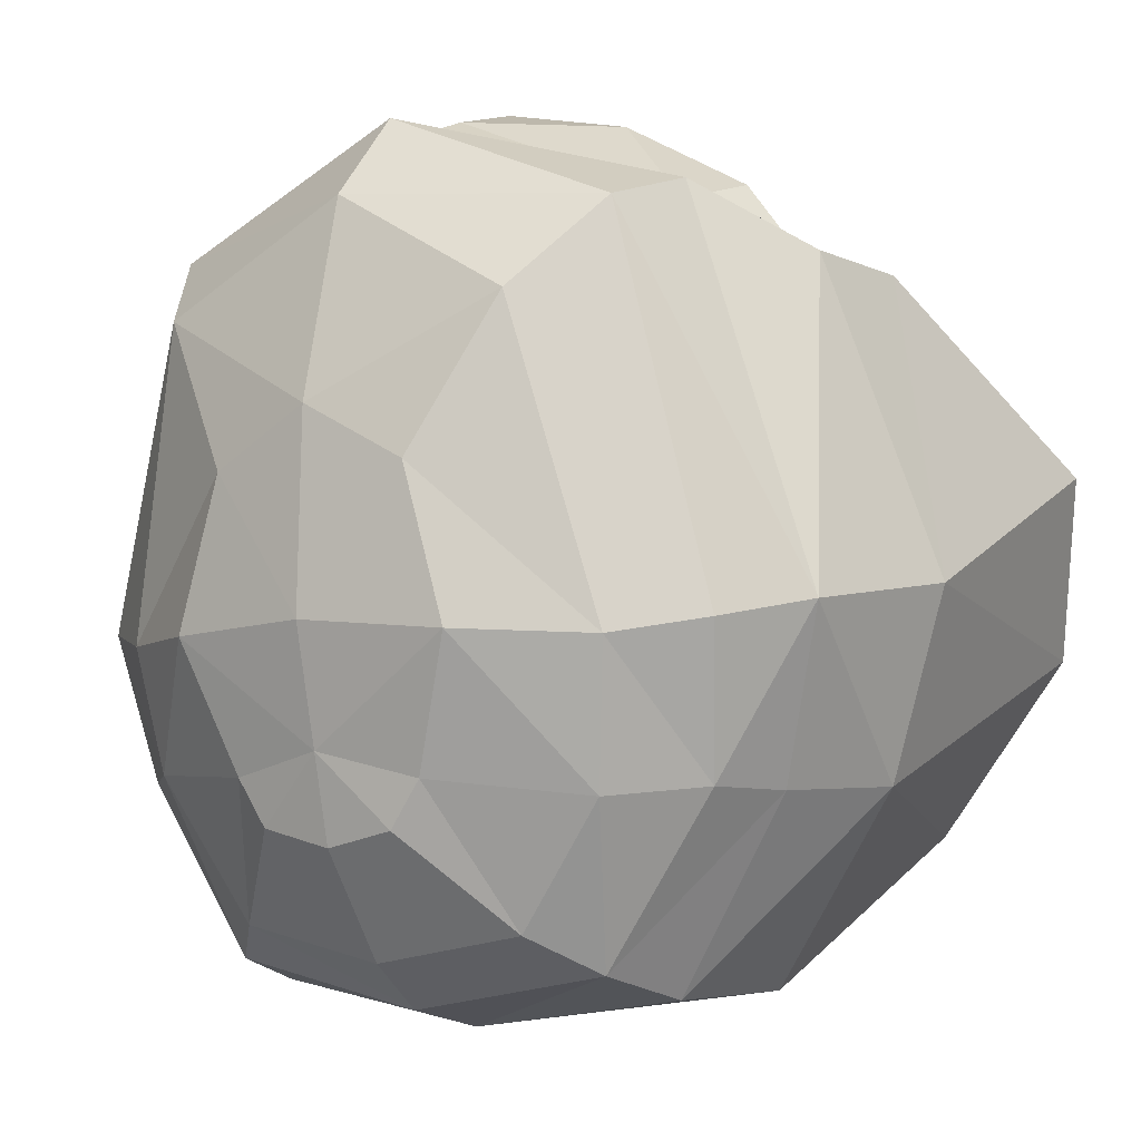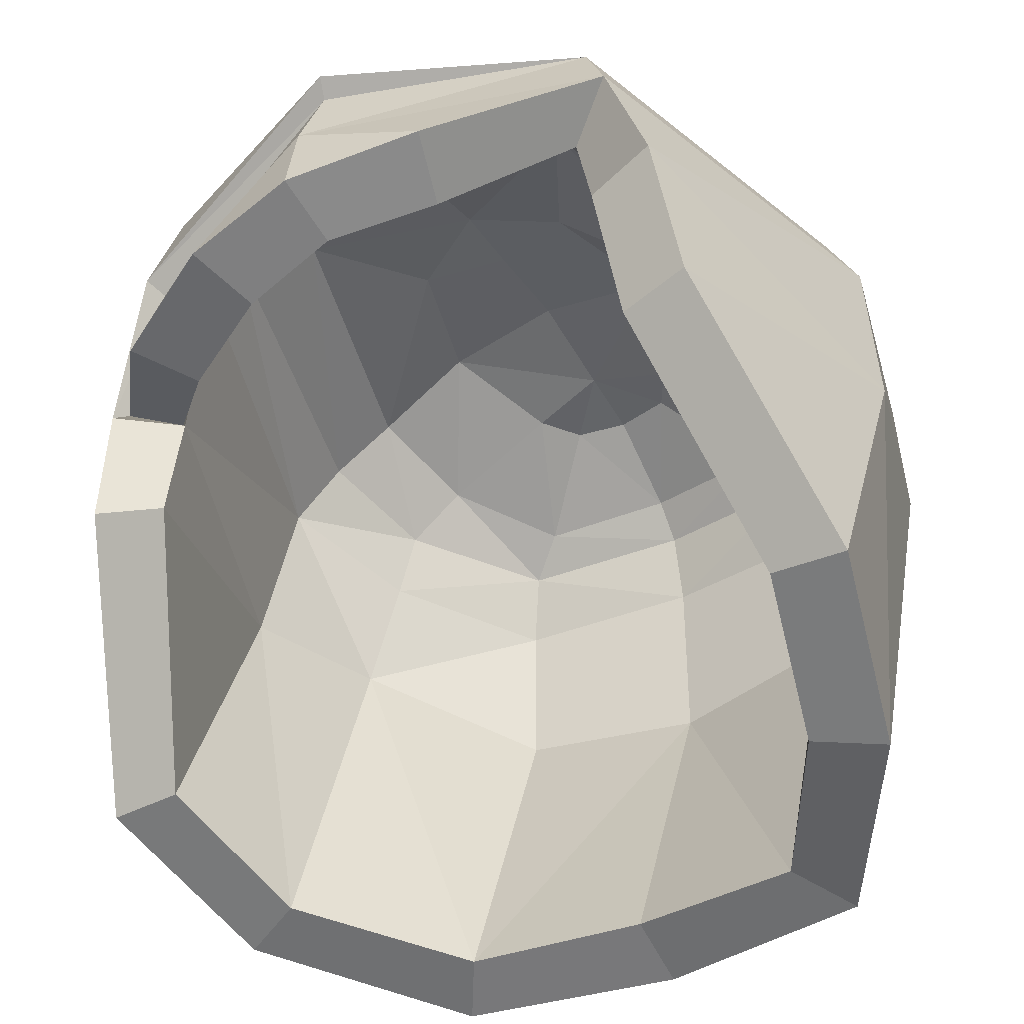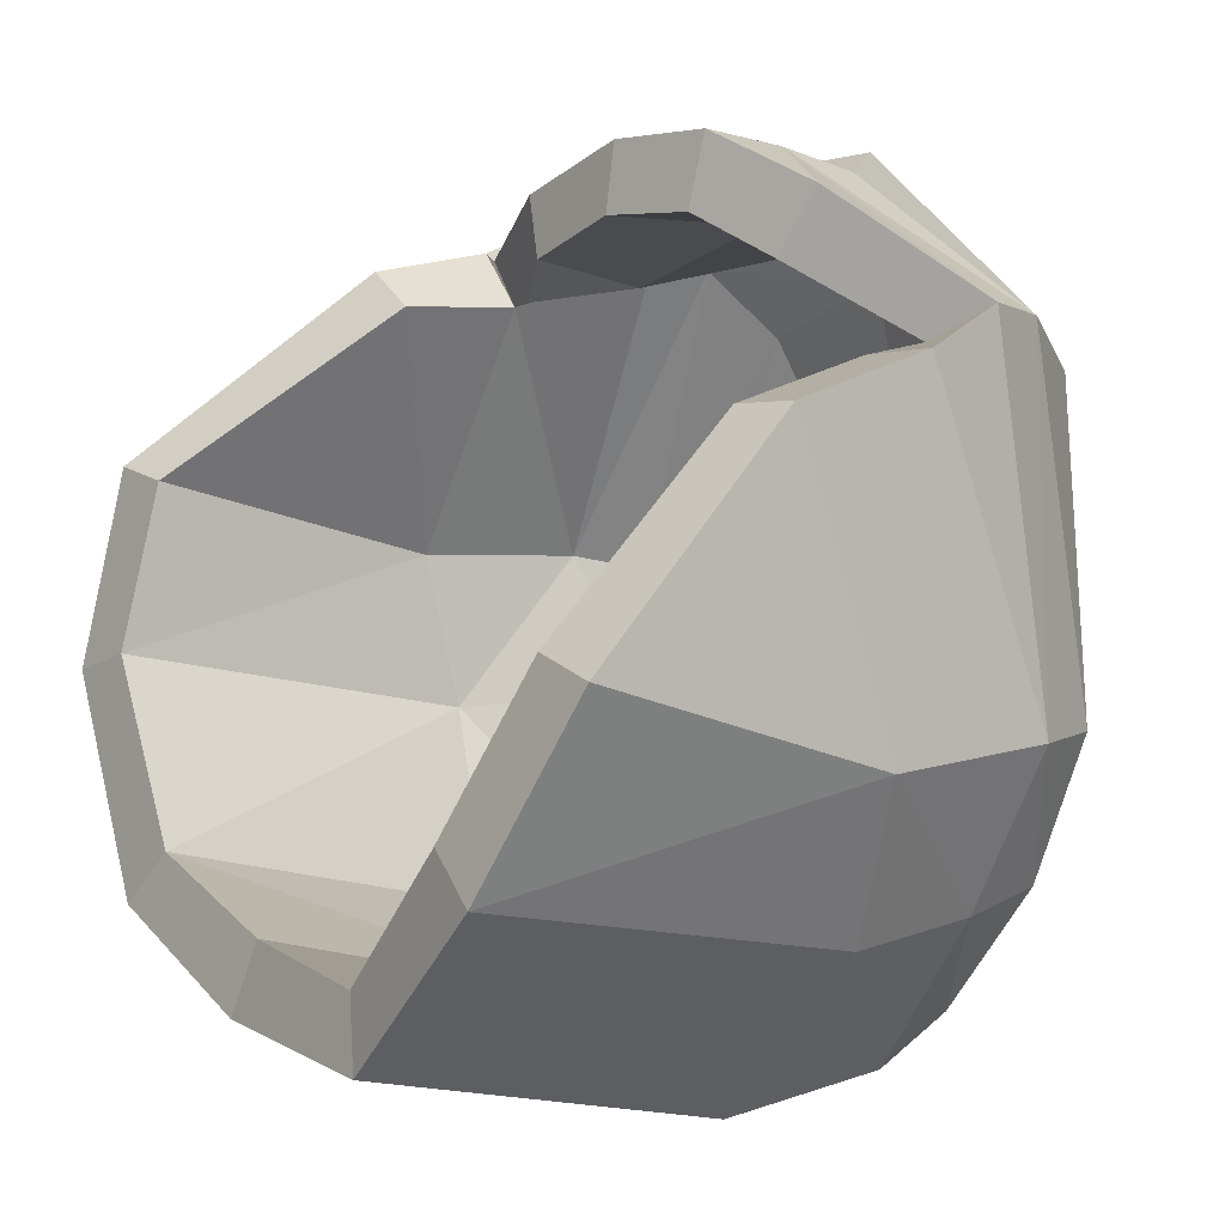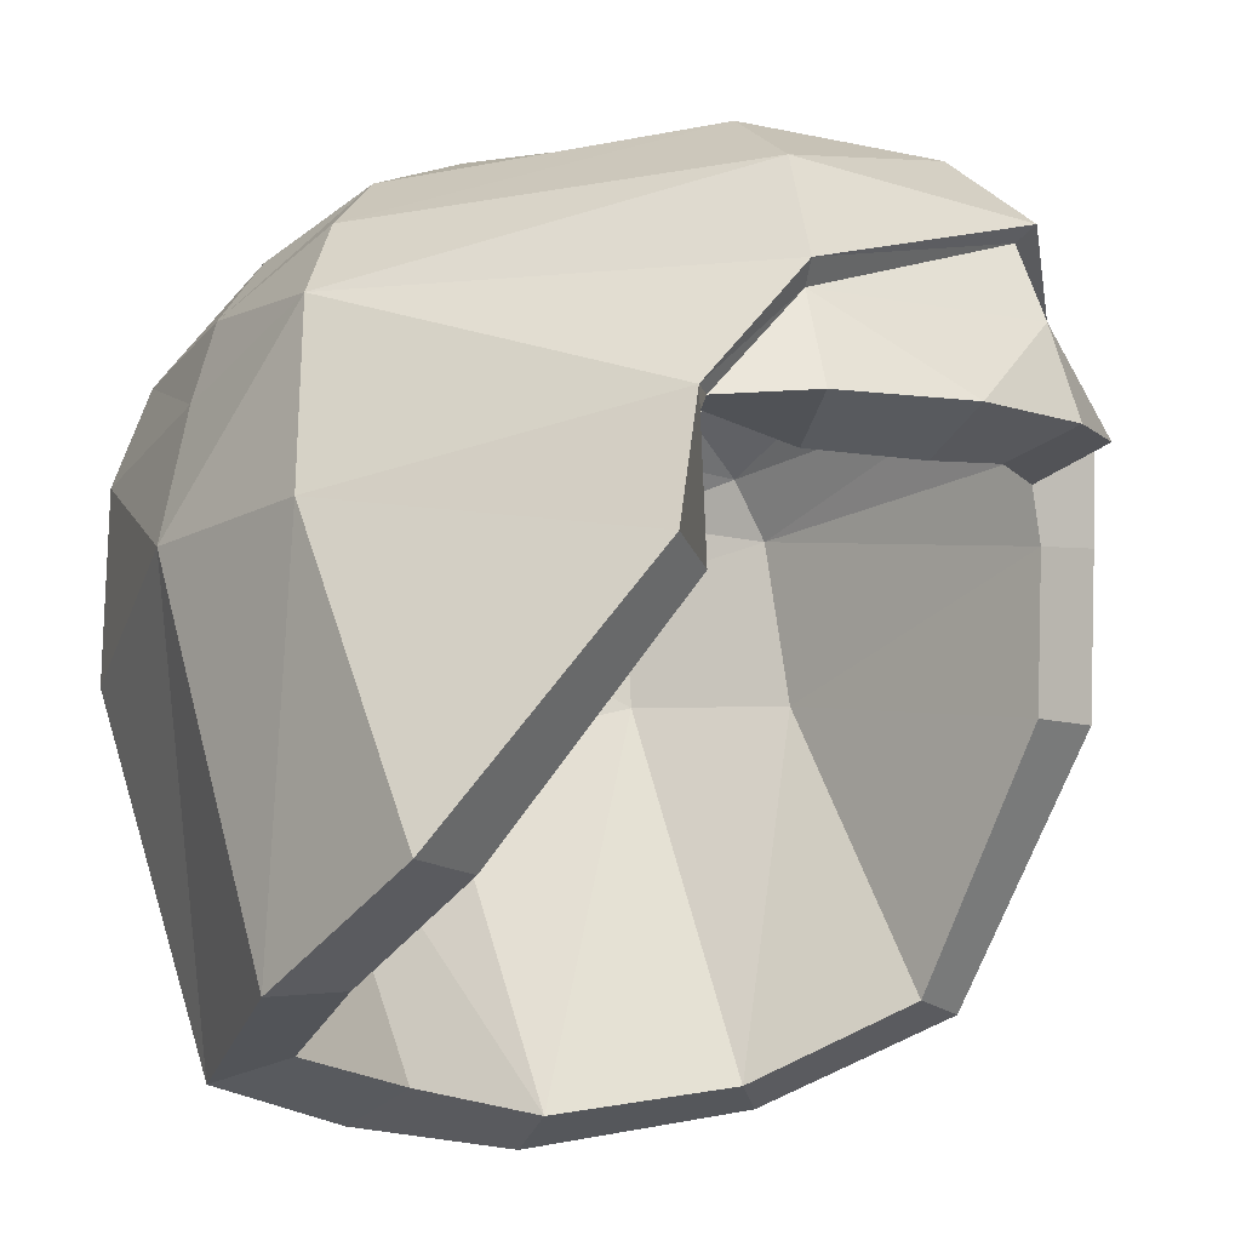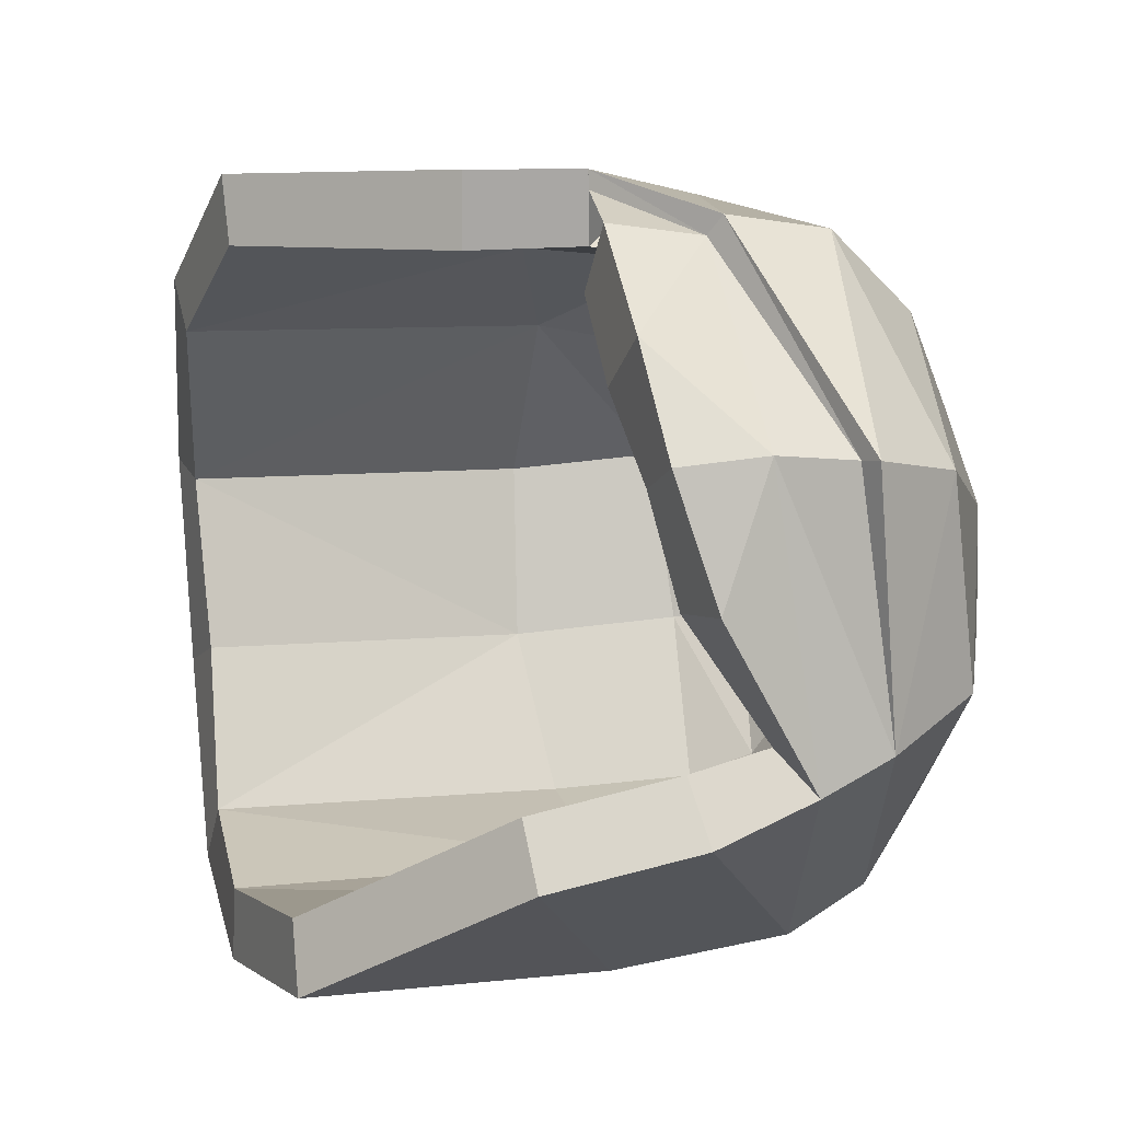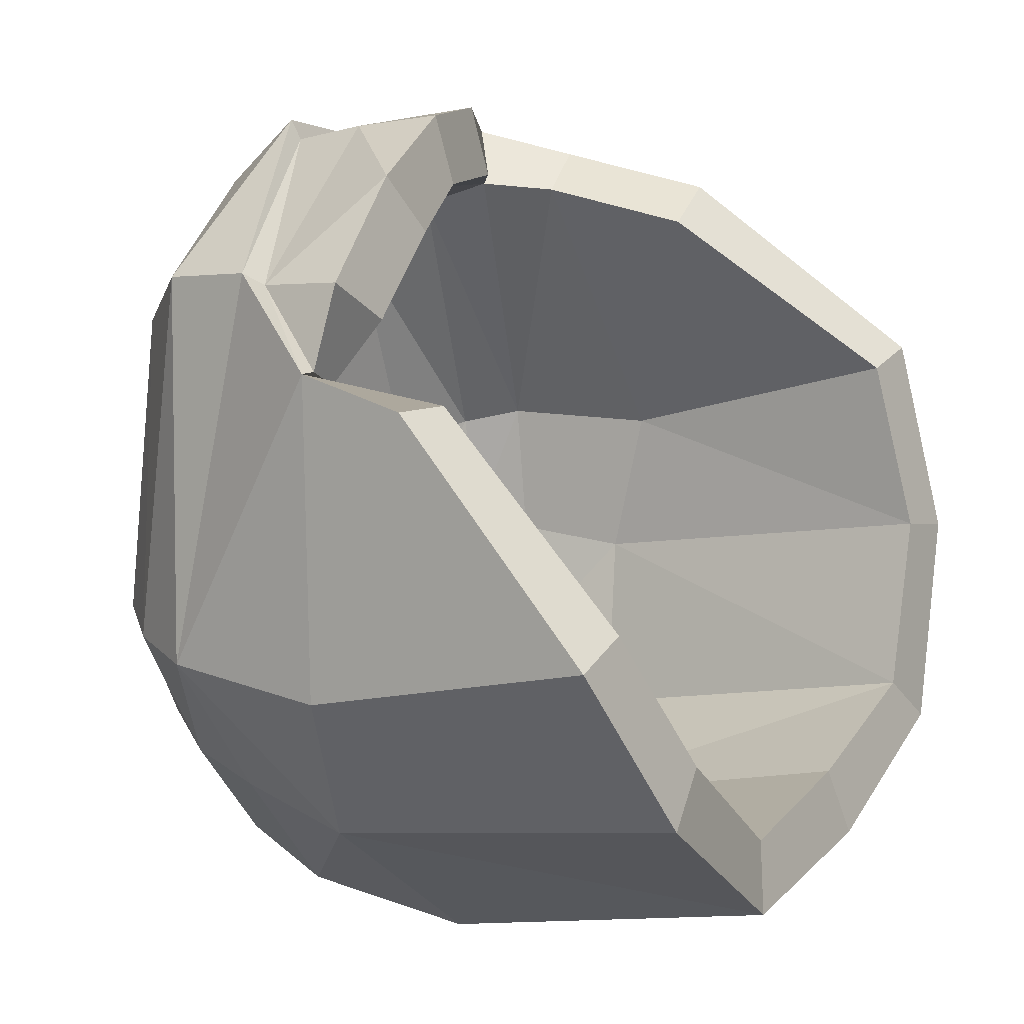
<metadata>
{"format":"obj","ext":"obj","renderer":"f3d","projection":"perspective","resolution":1024,"background":"white","views":[{"elev":-3.8,"azim":-146.3,"up":"+Z"},{"elev":-40.2,"azim":30.8,"up":"+Y"},{"elev":17.2,"azim":56.2,"up":"+Z"},{"elev":-16.4,"azim":-56.4,"up":"+Y"},{"elev":80.0,"azim":83.7,"up":"+Z"},{"elev":27.5,"azim":-61.7,"up":"+Z"}]}
</metadata>
<code>
o Female_Hairstyle_3_Cylinder.005
v 0.1526 0.08657 -0.2564
v 0.1507 -0.02465 -0.2585
v 0.009566 -0.04143 -0.2792
v 0.009593 0.08735 -0.2786
v 0.2235 0.09039 -0.136
v 0.1484 -0.2614 -0.171
v 0.009664 0.149 -0.2644
v -0.1342 0.08659 -0.2565
v 0.2287 0.005657 -0.1345
v 0.2128 0.1459 -0.1335
v 0.008543 -0.2617 -0.1901
v 0.2265 -0.2373 -0.05502
v -0.1218 0.1469 -0.2395
v 0.1397 0.1469 -0.2395
v -0.1329 -0.02932 -0.2585
v 0.2509 0.1181 -0.03053
v 0.2241 0.1713 -0.04179
v 0.009063 0.1859 -0.2354
v -0.2058 0.09062 -0.136
v -0.1899 0.1424 -0.1334
v 0.2597 -0.1874 0.06418
v 0.2616 0.002797 -0.02155
v 0.106 0.1836 -0.2165
v 0.1601 0.1995 -0.1283
v -0.1327 -0.257 -0.171
v -0.08893 0.1821 -0.2164
v -0.2288 0.005377 -0.1345
v 0.1864 0.1259 0.202
v 0.1656 0.1728 0.1857
v 0.1696 0.2144 -0.05144
v -0.2292 -0.2362 -0.05499
v -0.03539 0.2322 -0.1581
v 0.008432 0.2323 -0.1685
v -0.2422 0.1182 -0.03047
v -0.2072 0.1709 -0.04163
v -0.1469 0.192 -0.1388
v 0.2213 -0.03687 0.1757
v 0.208 0.06333 0.1883
v 0.05435 0.2321 -0.1579
v 0.07207 0.2344 -0.1292
v -0.261 -0.1877 0.05927
v -0.2616 0.001994 -0.01678
v 0.0052 0.1676 0.2449
v 0.1295 0.2289 0.1396
v 0.1023 0.2525 -0.04825
v -0.05565 0.233 -0.1291
v 0.008391 0.2449 -0.1141
v -0.1537 0.1117 0.2137
v -0.1436 0.1744 0.1954
v -0.1623 0.2123 -0.05125
v 0.08704 0.07883 0.2576
v 0.000998 0.1178 0.2638
v 0.008925 0.177 0.2562
v 0.008335 0.2617 -0.04123
v -0.2103 -0.03588 0.1726
v -0.2006 0.03871 0.1779
v 0.004941 0.06022 0.2792
v -0.1447 0.1009 0.2044
v 0.008449 0.2261 0.203
v 0.07402 0.2525 0.04528
v -0.08568 0.2523 -0.04804
v -0.1035 0.2226 0.1398
v -0.07447 0.05105 0.2641
v 0.00833 0.2591 0.02753
v -0.1888 0.03757 0.1749
v -0.1539 0.04189 0.2211
v 0.008327 0.2571 0.08005
v -0.05731 0.252 0.04552
v 0.1261 0.07853 -0.2173
v 0.125 -0.01773 -0.2186
v 0.009476 -0.03234 -0.2321
v 0.009566 0.08122 -0.231
v 0.1801 0.08436 -0.1164
v 0.1216 -0.2473 -0.1337
v 0.009664 0.1285 -0.221
v -0.1086 0.07788 -0.2168
v 0.1849 0.007995 -0.1149
v 0.1739 0.1251 -0.1145
v 0.008751 -0.2437 -0.1456
v 0.1828 -0.2304 -0.03642
v -0.09845 0.1232 -0.2049
v 0.1163 0.1233 -0.2048
v -0.109 -0.02195 -0.2175
v 0.2046 0.1051 -0.03007
v 0.1861 0.142 -0.03976
v 0.009293 0.1514 -0.2021
v -0.1645 0.07839 -0.1148
v -0.1515 0.1211 -0.114
v 0.2118 -0.186 0.06632
v 0.2137 0.001509 -0.01902
v 0.09166 0.1472 -0.1888
v 0.1349 0.1619 -0.1122
v -0.1079 -0.2425 -0.1325
v -0.07486 0.1454 -0.1889
v -0.1859 0.004863 -0.113
v 0.1518 0.105 0.1762
v 0.1369 0.1453 0.1588
v 0.143 0.1746 -0.04748
v -0.1865 -0.2291 -0.03423
v -0.02494 0.1885 -0.1412
v 0.008502 0.1889 -0.148
v -0.1974 0.1009 -0.02911
v -0.1703 0.1404 -0.03828
v -0.1196 0.1565 -0.1215
v 0.1747 -0.04147 0.1652
v 0.1622 0.0545 0.177
v 0.04426 0.1884 -0.1407
v 0.05994 0.19 -0.1156
v -0.213 -0.187 0.06064
v -0.2138 -0.001472 -0.01593
v -0.002192 0.1854 0.2009
v 0.1084 0.1883 0.1249
v 0.08719 0.2071 -0.04431
v -0.04277 0.1888 -0.1153
v 0.008635 0.1981 -0.1034
v -0.1301 0.1162 0.1722
v -0.1136 0.1481 0.1686
v -0.134 0.1738 -0.04685
v 0.07512 0.05922 0.2154
v 0.003626 0.1009 0.2189
v 0.003309 0.1759 0.2085
v 0.008409 0.2139 -0.03695
v -0.1645 -0.04097 0.1592
v -0.1614 0.03506 0.1505
v 0.006104 0.04784 0.2329
v -0.1358 0.1114 0.1584
v 0.008562 0.185 0.1783
v 0.06317 0.2058 0.04192
v -0.07111 0.2068 -0.04355
v -0.08357 0.1808 0.1269
v -0.05673 0.03323 0.2232
v 0.008505 0.2111 0.02571
v -0.1818 0.05347 0.1302
v -0.123 0.02753 0.1873
v 0.009153 0.2096 0.07265
v -0.04544 0.2057 0.04057
f 2 4 1
f 1 9 2
f 6 3 2
f 4 14 1
f 4 15 8
f 5 14 10
f 6 9 12
f 4 13 7
f 5 22 9
f 10 16 5
f 3 25 15
f 7 26 18
f 7 23 14
f 8 27 19
f 13 19 20
f 12 22 21
f 14 24 10
f 24 17 10
f 13 36 26
f 16 38 22
f 29 16 17
f 25 27 15
f 32 18 26
f 18 39 23
f 27 34 19
f 20 34 35
f 22 37 21
f 17 44 29
f 23 40 24
f 24 45 30
f 26 46 32
f 31 42 27
f 20 50 36
f 29 52 28
f 47 33 32
f 33 47 39
f 34 56 48
f 34 49 35
f 29 53 43
f 29 59 53
f 30 60 44
f 47 40 39
f 45 47 54
f 36 61 46
f 46 47 32
f 55 42 41
f 35 62 50
f 28 52 51
f 58 52 43
f 48 43 53
f 54 60 45
f 47 61 54
f 56 58 48
f 49 48 53
f 52 57 51
f 58 63 52
f 59 49 53
f 44 67 59
f 50 68 61
f 63 57 52
f 66 63 58
f 67 60 64
f 54 68 64
f 65 66 58
f 67 62 59
f 67 64 68
f 2 3 4
f 1 5 9
f 6 11 3
f 4 7 14
f 4 3 15
f 5 1 14
f 6 2 9
f 4 8 13
f 5 16 22
f 10 17 16
f 3 11 25
f 7 13 26
f 7 18 23
f 8 15 27
f 13 8 19
f 12 9 22
f 14 23 24
f 24 30 17
f 13 20 36
f 16 28 38
f 29 28 16
f 25 31 27
f 32 33 18
f 18 33 39
f 27 42 34
f 20 19 34
f 22 38 37
f 17 30 44
f 23 39 40
f 24 40 45
f 26 36 46
f 31 41 42
f 20 35 50
f 29 43 52
f 34 42 56
f 34 48 49
f 29 44 59
f 30 45 60
f 45 40 47
f 36 50 61
f 55 56 42
f 35 49 62
f 48 58 43
f 54 64 60
f 47 46 61
f 56 65 58
f 59 62 49
f 44 60 67
f 50 62 68
f 54 61 68
f 67 68 62
f 70 69 72
f 69 70 77
f 74 70 71
f 72 69 82
f 72 76 83
f 73 78 82
f 74 80 77
f 72 75 81
f 73 77 90
f 78 73 84
f 71 83 93
f 75 86 94
f 75 82 91
f 76 87 95
f 81 88 87
f 80 89 90
f 82 78 92
f 92 78 85
f 81 94 104
f 84 90 106
f 97 85 84
f 93 83 95
f 100 94 86
f 86 91 107
f 95 87 102
f 88 103 102
f 90 89 105
f 85 97 112
f 91 92 108
f 92 98 113
f 94 100 114
f 99 95 110
f 88 104 118
f 97 96 120
f 115 100 101
f 101 107 115
f 102 116 124
f 102 103 117
f 97 111 121
f 97 121 127
f 98 112 128
f 115 107 108
f 113 122 115
f 104 114 129
f 114 100 115
f 123 109 110
f 103 118 130
f 96 119 120
f 126 111 120
f 116 121 111
f 122 113 128
f 115 122 129
f 124 116 126
f 117 121 116
f 120 119 125
f 126 120 131
f 127 121 117
f 112 127 135
f 118 129 136
f 131 120 125
f 134 126 131
f 135 132 128
f 122 132 136
f 133 126 134
f 135 127 130
f 135 136 132
f 70 72 71
f 69 77 73
f 74 71 79
f 72 82 75
f 72 83 71
f 73 82 69
f 74 77 70
f 72 81 76
f 73 90 84
f 78 84 85
f 71 93 79
f 75 94 81
f 75 91 86
f 76 95 83
f 81 87 76
f 80 90 77
f 82 92 91
f 92 85 98
f 81 104 88
f 84 106 96
f 97 84 96
f 93 95 99
f 100 86 101
f 86 107 101
f 95 102 110
f 88 102 87
f 90 105 106
f 85 112 98
f 91 108 107
f 92 113 108
f 94 114 104
f 99 110 109
f 88 118 103
f 97 120 111
f 102 124 110
f 102 117 116
f 97 127 112
f 98 128 113
f 113 115 108
f 104 129 118
f 123 110 124
f 103 130 117
f 116 111 126
f 122 128 132
f 115 129 114
f 124 126 133
f 127 117 130
f 112 135 128
f 118 136 130
f 122 136 129
f 135 130 136
f 11 6 74 79
f 6 12 80 74
f 25 11 79 93
f 12 21 89 80
f 38 28 96 106
f 31 25 93 99
f 37 38 106 105
f 21 37 105 89
f 41 31 99 109
f 28 51 119 96
f 55 41 109 123
f 56 55 123 124
f 51 57 125 119
f 65 56 124 133
f 57 63 131 125
f 63 66 134 131
f 66 65 133 134

</code>
